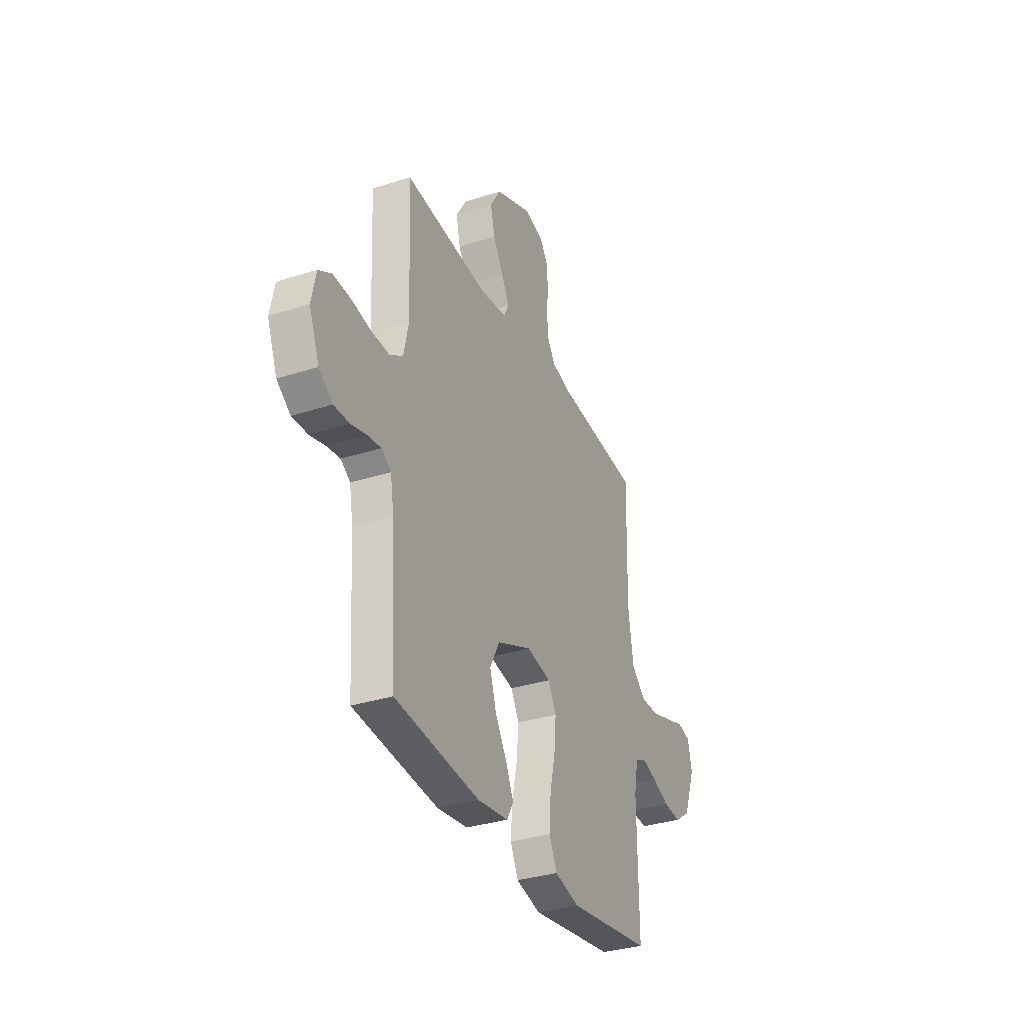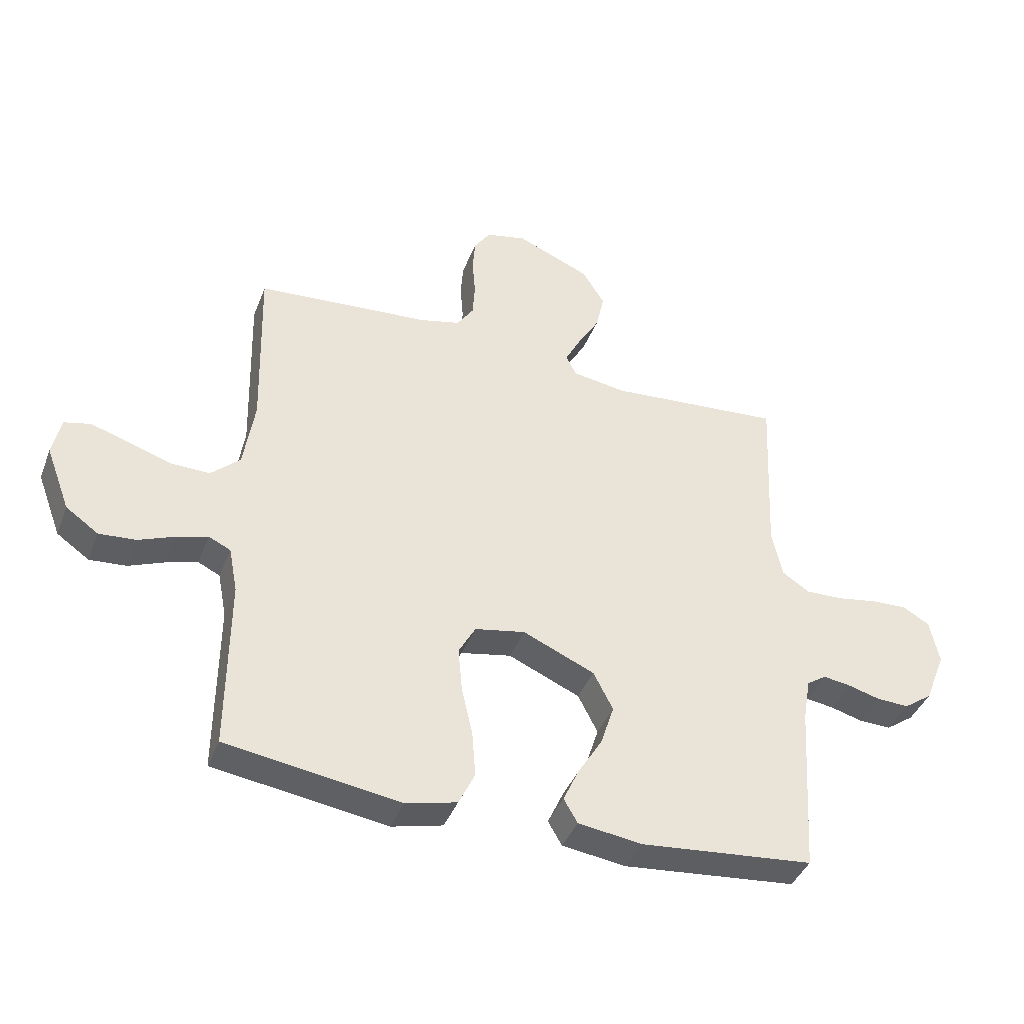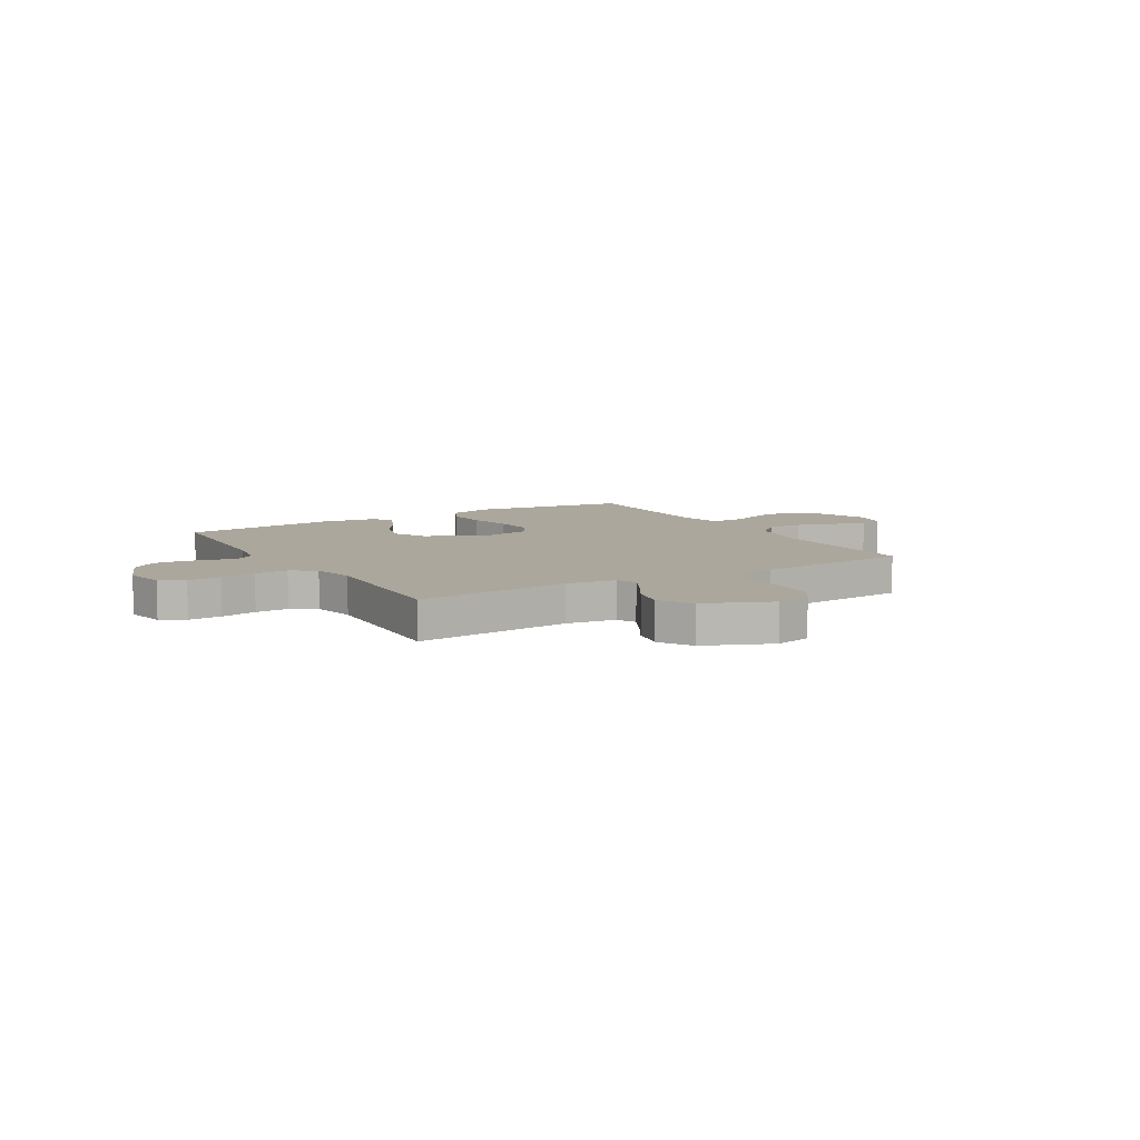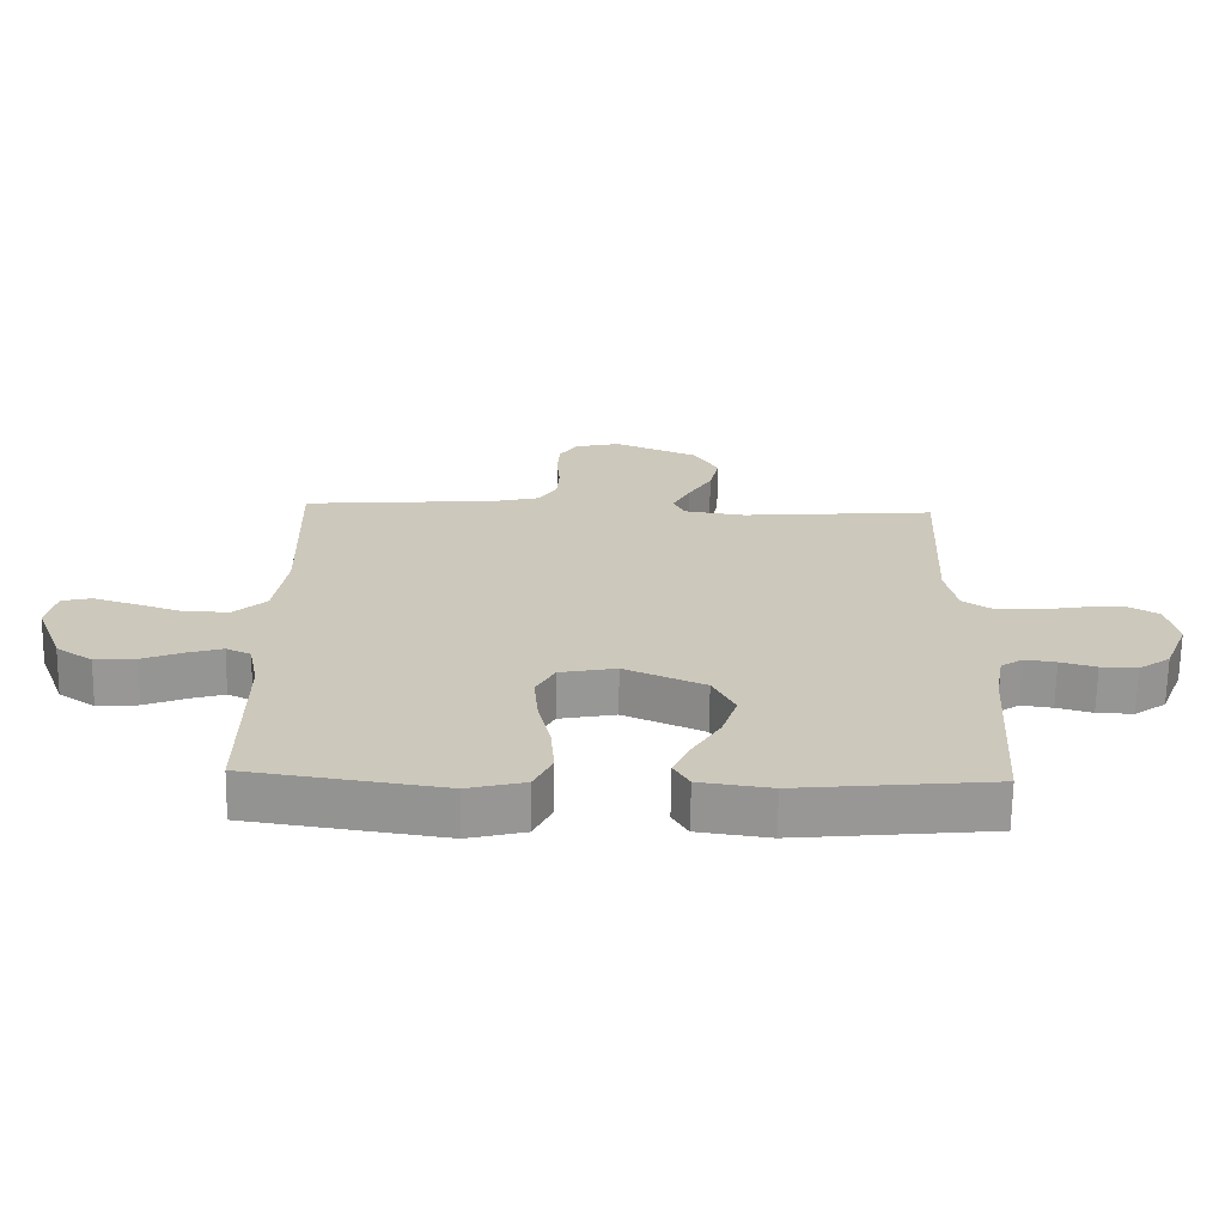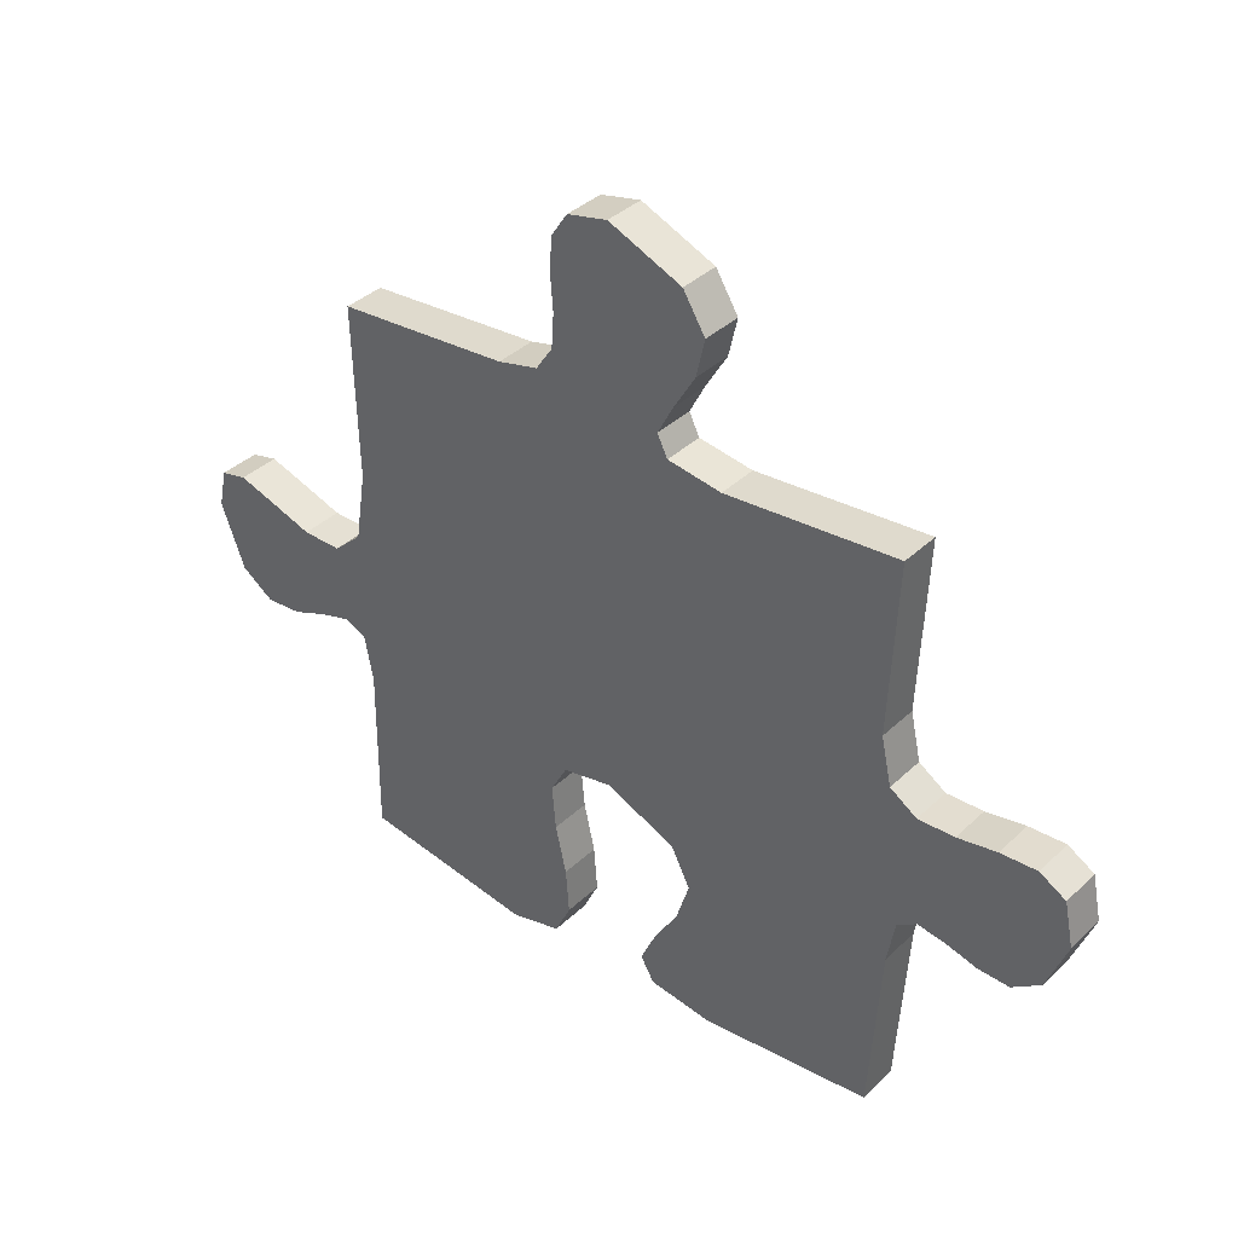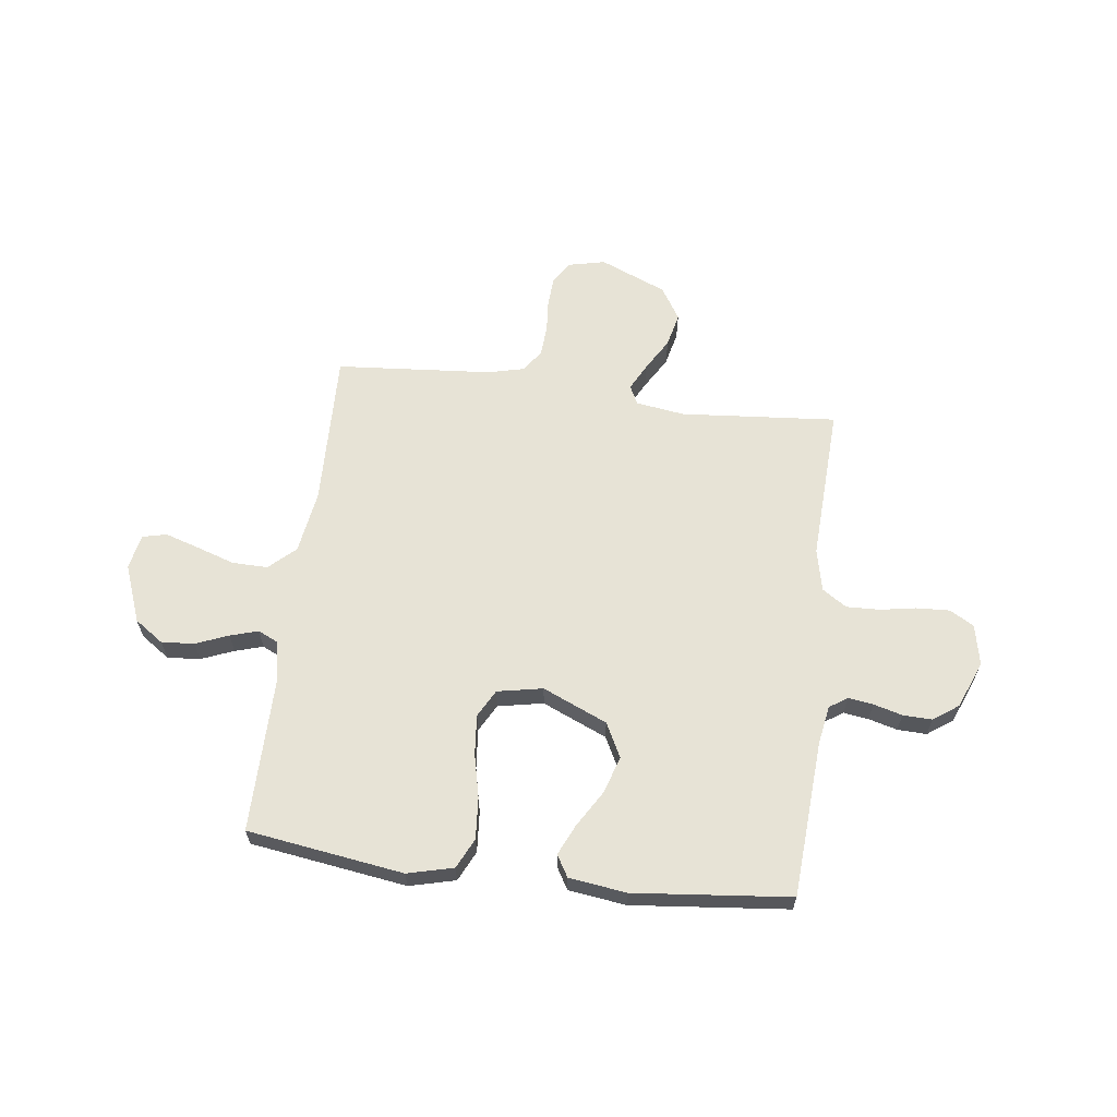
<metadata>
{"format":"obj","ext":"obj","renderer":"f3d","projection":"perspective","resolution":1024,"background":"white","views":[{"elev":-33.5,"azim":-66.3,"up":"+Z"},{"elev":-40.8,"azim":159.8,"up":"+Z"},{"elev":8.4,"azim":-30.9,"up":"+Y"},{"elev":-68.0,"azim":179.1,"up":"+Z"},{"elev":37.2,"azim":-140.3,"up":"+Z"},{"elev":62.7,"azim":-172.8,"up":"+Y"}]}
</metadata>
<code>
v 0.5 0.07 0.5
v 0.492 0.07 0.2
v 0.511 0.07 0.078
v 0.561 0.07 0.032
v 0.629 0.07 0.033
v 0.702 0.07 0.057
v 0.768 0.07 0.078
v 0.814 0.07 0.067
v 0.828 0.07 0
v 0.786 0.07 -0.111
v 0.73 0.07 -0.15
v 0.667 0.07 -0.145
v 0.605 0.07 -0.12
v 0.551 0.07 -0.104
v 0.513 0.07 -0.122
v 0.498 0.07 -0.2
v 0.5 0.07 -0.5
v 0.2 0.07 -0.544
v 0.112 0.07 -0.522
v 0.084 0.07 -0.464
v 0.09 0.07 -0.385
v 0.109 0.07 -0.301
v 0.116 0.07 -0.224
v 0.087 0.07 -0.171
v 0 0.07 -0.154
v -0.124 0.07 -0.208
v -0.158 0.07 -0.274
v -0.135 0.07 -0.346
v -0.093 0.07 -0.415
v -0.066 0.07 -0.474
v -0.09 0.07 -0.515
v -0.2 0.07 -0.53
v -0.5 0.07 -0.5
v -0.519 0.07 -0.2
v -0.532 0.07 -0.125
v -0.566 0.07 -0.102
v -0.614 0.07 -0.109
v -0.669 0.07 -0.124
v -0.725 0.07 -0.126
v -0.774 0.07 -0.091
v -0.81 0.07 0
v -0.794 0.07 0.077
v -0.748 0.07 0.104
v -0.684 0.07 0.101
v -0.615 0.07 0.089
v -0.551 0.07 0.087
v -0.504 0.07 0.118
v -0.486 0.07 0.2
v -0.5 0.07 0.5
v -0.2 0.07 0.475
v -0.106 0.07 0.489
v -0.088 0.07 0.525
v -0.115 0.07 0.577
v -0.152 0.07 0.639
v -0.167 0.07 0.705
v -0.128 0.07 0.768
v 0 0.07 0.822
v 0.07 0.07 0.806
v 0.098 0.07 0.764
v 0.102 0.07 0.706
v 0.097 0.07 0.643
v 0.101 0.07 0.584
v 0.13 0.07 0.541
v 0.2 0.07 0.524
v 0.5 0 0.5
v 0.492 0 0.2
v 0.511 0 0.078
v 0.561 0 0.032
v 0.629 0 0.033
v 0.702 0 0.057
v 0.768 0 0.078
v 0.814 0 0.067
v 0.828 0 0
v 0.786 0 -0.111
v 0.73 0 -0.15
v 0.667 0 -0.145
v 0.605 0 -0.12
v 0.551 0 -0.104
v 0.513 0 -0.122
v 0.498 0 -0.2
v 0.5 0 -0.5
v 0.2 0 -0.544
v 0.112 0 -0.522
v 0.084 0 -0.464
v 0.09 0 -0.385
v 0.109 0 -0.301
v 0.116 0 -0.224
v 0.087 0 -0.171
v 0 0 -0.154
v -0.124 0 -0.208
v -0.158 0 -0.274
v -0.135 0 -0.346
v -0.093 0 -0.415
v -0.066 0 -0.474
v -0.09 0 -0.515
v -0.2 0 -0.53
v -0.5 0 -0.5
v -0.519 0 -0.2
v -0.532 0 -0.125
v -0.566 0 -0.102
v -0.614 0 -0.109
v -0.669 0 -0.124
v -0.725 0 -0.126
v -0.774 0 -0.091
v -0.81 0 0
v -0.794 0 0.077
v -0.748 0 0.104
v -0.684 0 0.101
v -0.615 0 0.089
v -0.551 0 0.087
v -0.504 0 0.118
v -0.486 0 0.2
v -0.5 0 0.5
v -0.2 0 0.475
v -0.106 0 0.489
v -0.088 0 0.525
v -0.115 0 0.577
v -0.152 0 0.639
v -0.167 0 0.705
v -0.128 0 0.768
v 0 0 0.822
v 0.07 0 0.806
v 0.098 0 0.764
v 0.102 0 0.706
v 0.097 0 0.643
v 0.101 0 0.584
v 0.13 0 0.541
v 0.2 0 0.524
f 59 60 61
f 58 59 61
f 57 58 61
f 56 57 61
f 55 56 61
f 54 55 61
f 53 54 61
f 52 53 61 62
f 51 52 62 63
f 48 49 50
f 47 48 50 51
f 43 44 45
f 42 43 45
f 41 42 45
f 40 41 45
f 39 40 45
f 38 39 45
f 37 38 45
f 36 37 45 46
f 35 36 46 47
f 32 33 34
f 31 32 34
f 30 31 34
f 29 30 34
f 28 29 34
f 34 35 47
f 28 34 47
f 27 28 47
f 20 21 22
f 19 20 22
f 18 19 22
f 17 18 22
f 16 17 22
f 15 16 22 23
f 14 15 23 24
f 11 12 13
f 10 11 13
f 9 10 13
f 8 9 13
f 7 8 13
f 6 7 13
f 5 6 13
f 4 5 13 14
f 14 24 25
f 4 14 25
f 3 4 25
f 64 1 2
f 51 63 64
f 47 51 64
f 27 47 64
f 26 27 64
f 25 26 64
f 3 25 64
f 2 3 64
f 125 124 123
f 125 123 122
f 125 122 121
f 125 121 120
f 125 120 119
f 125 119 118
f 125 118 117
f 126 125 117 116
f 127 126 116 115
f 114 113 112
f 115 114 112 111
f 109 108 107
f 109 107 106
f 109 106 105
f 109 105 104
f 109 104 103
f 109 103 102
f 109 102 101
f 110 109 101 100
f 111 110 100 99
f 98 97 96
f 98 96 95
f 98 95 94
f 98 94 93
f 98 93 92
f 111 99 98
f 111 98 92
f 111 92 91
f 86 85 84
f 86 84 83
f 86 83 82
f 86 82 81
f 86 81 80
f 87 86 80 79
f 88 87 79 78
f 77 76 75
f 77 75 74
f 77 74 73
f 77 73 72
f 77 72 71
f 77 71 70
f 77 70 69
f 78 77 69 68
f 89 88 78
f 89 78 68
f 89 68 67
f 66 65 128
f 128 127 115
f 128 115 111
f 128 111 91
f 128 91 90
f 128 90 89
f 128 89 67
f 128 67 66
f 1 65 66 2
f 2 66 67 3
f 3 67 68 4
f 4 68 69 5
f 5 69 70 6
f 6 70 71 7
f 7 71 72 8
f 8 72 73 9
f 9 73 74 10
f 10 74 75 11
f 11 75 76 12
f 12 76 77 13
f 13 77 78 14
f 14 78 79 15
f 15 79 80 16
f 16 80 81 17
f 17 81 82 18
f 18 82 83 19
f 19 83 84 20
f 20 84 85 21
f 21 85 86 22
f 22 86 87 23
f 23 87 88 24
f 24 88 89 25
f 25 89 90 26
f 26 90 91 27
f 27 91 92 28
f 28 92 93 29
f 29 93 94 30
f 30 94 95 31
f 31 95 96 32
f 32 96 97 33
f 33 97 98 34
f 34 98 99 35
f 35 99 100 36
f 36 100 101 37
f 37 101 102 38
f 38 102 103 39
f 39 103 104 40
f 40 104 105 41
f 41 105 106 42
f 42 106 107 43
f 43 107 108 44
f 44 108 109 45
f 45 109 110 46
f 46 110 111 47
f 47 111 112 48
f 48 112 113 49
f 49 113 114 50
f 50 114 115 51
f 51 115 116 52
f 52 116 117 53
f 53 117 118 54
f 54 118 119 55
f 55 119 120 56
f 56 120 121 57
f 57 121 122 58
f 58 122 123 59
f 59 123 124 60
f 60 124 125 61
f 61 125 126 62
f 62 126 127 63
f 63 127 128 64
f 64 128 65 1

</code>
